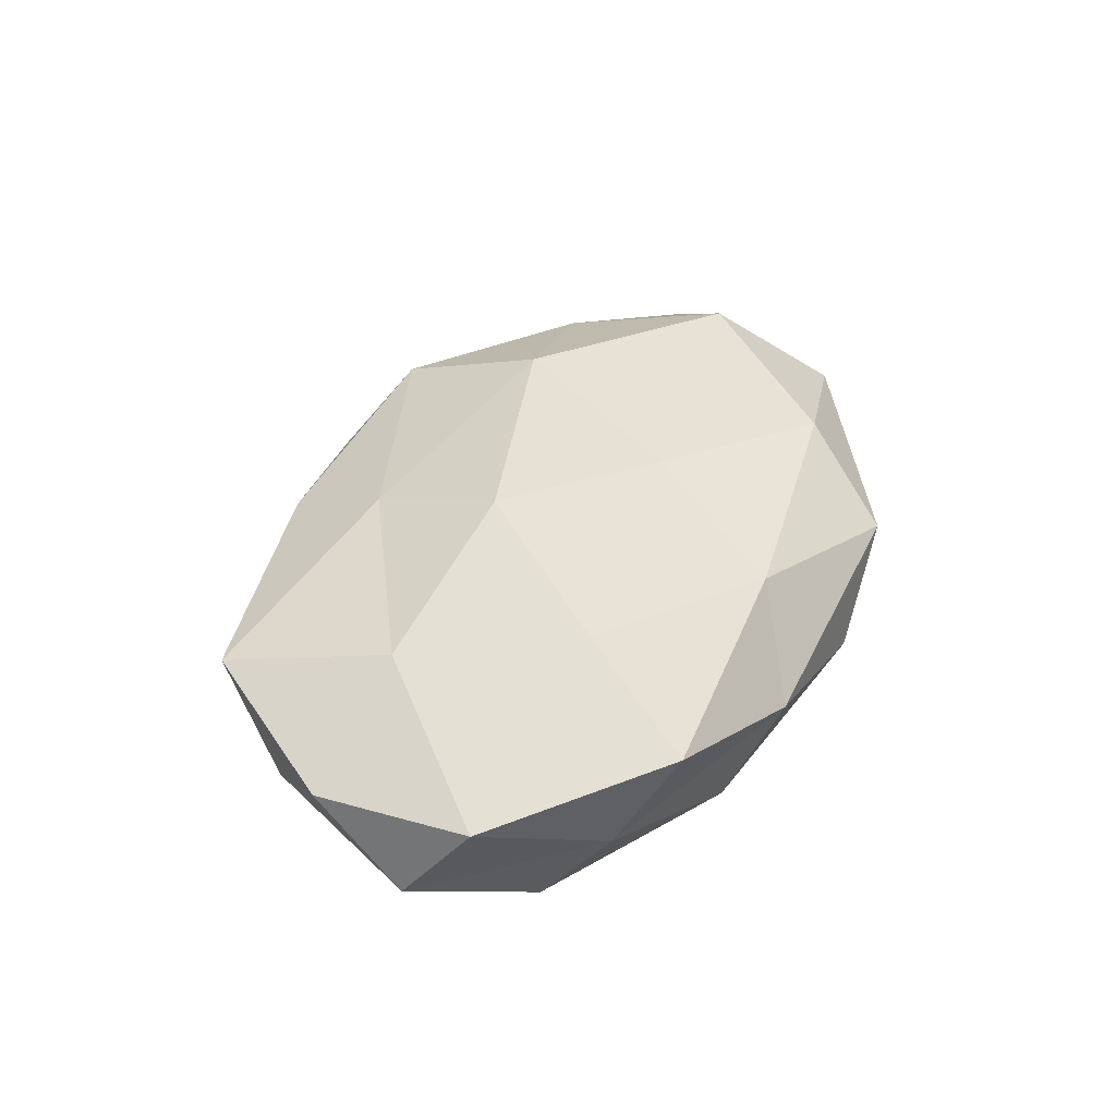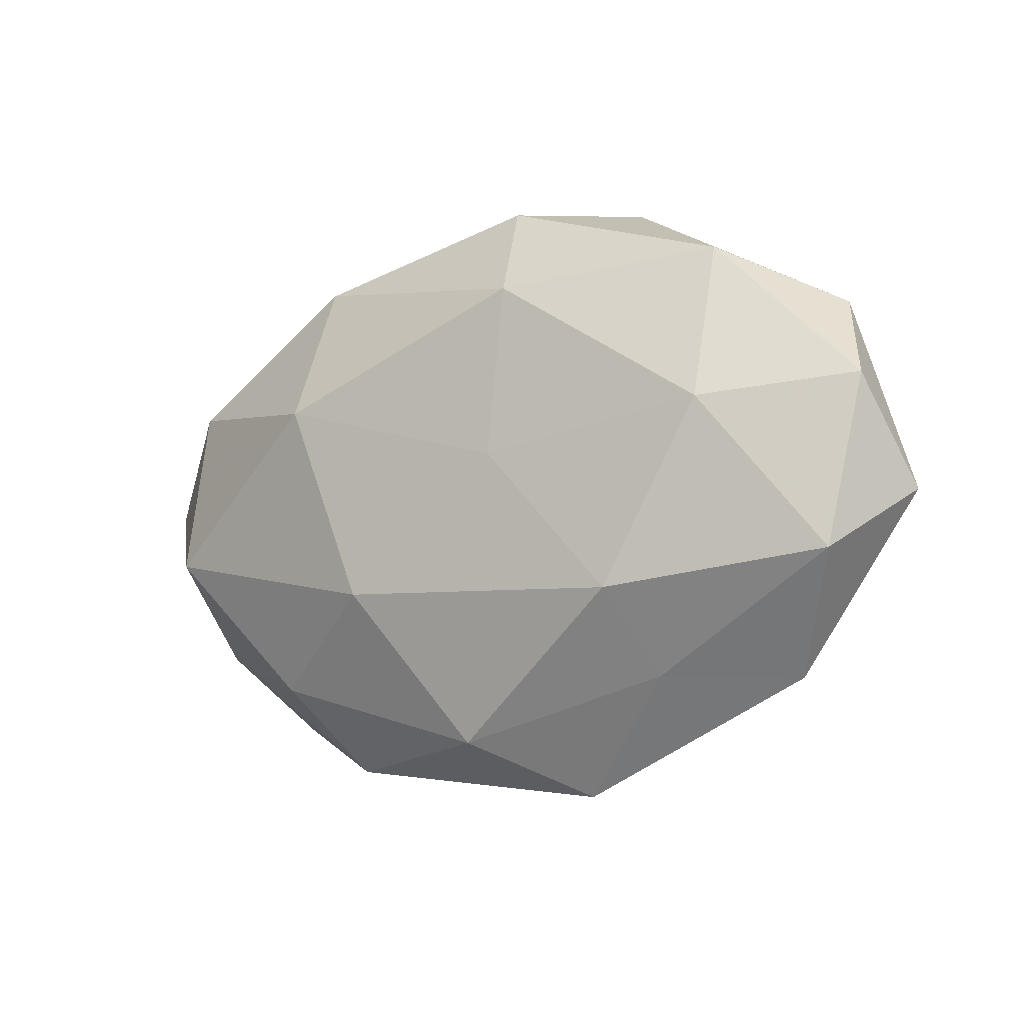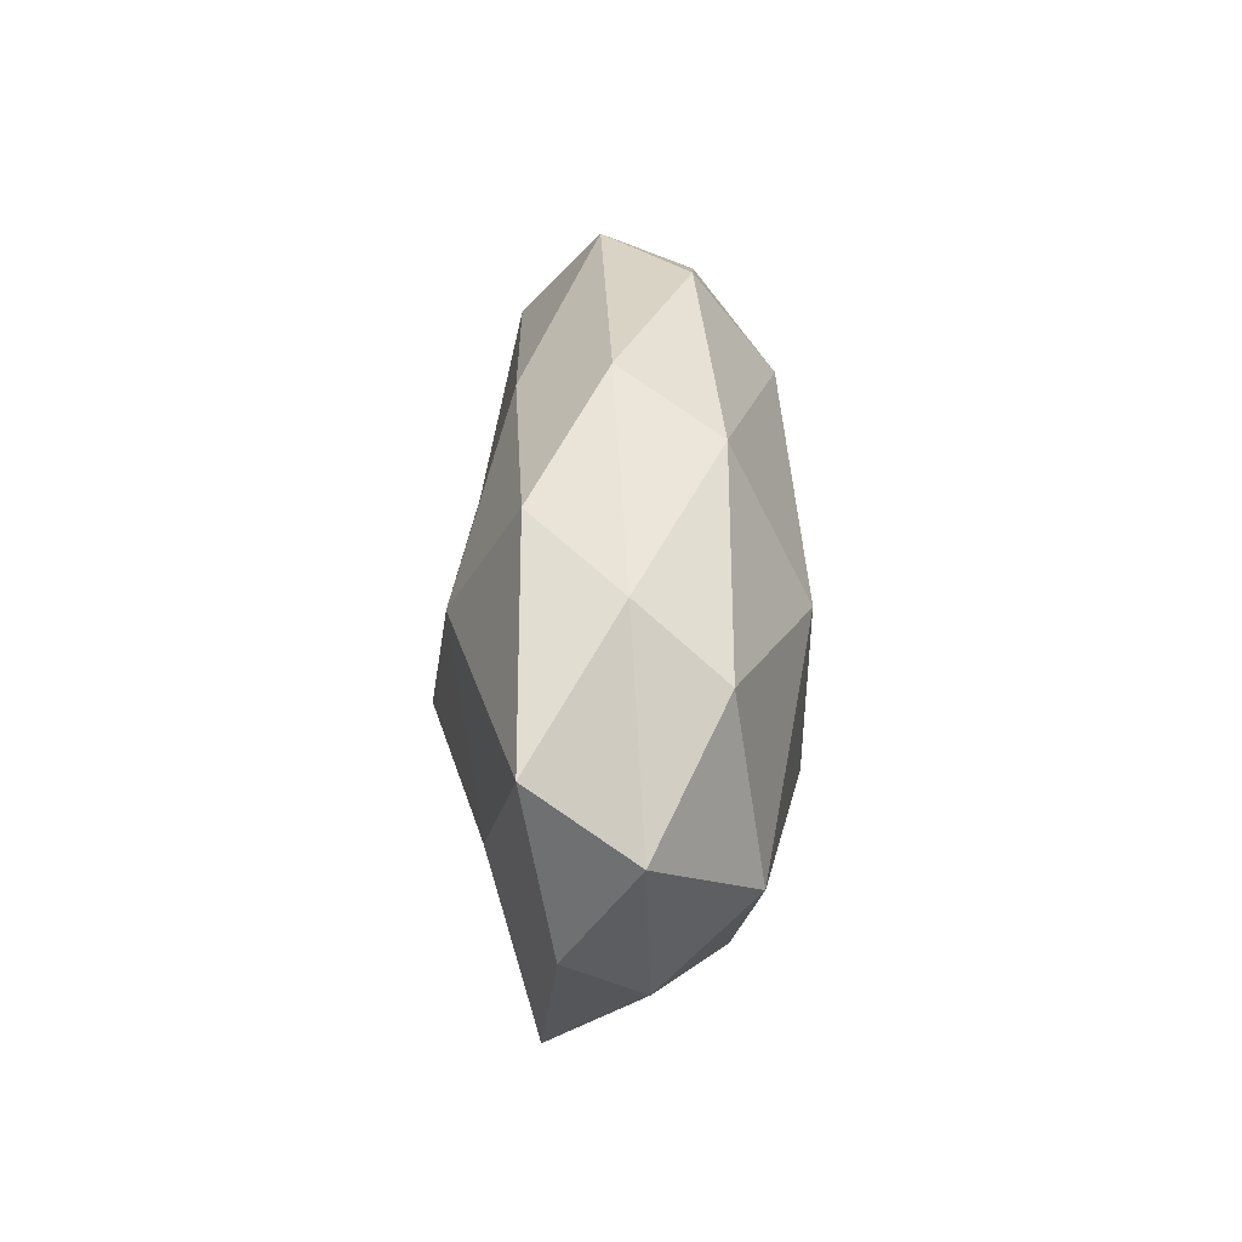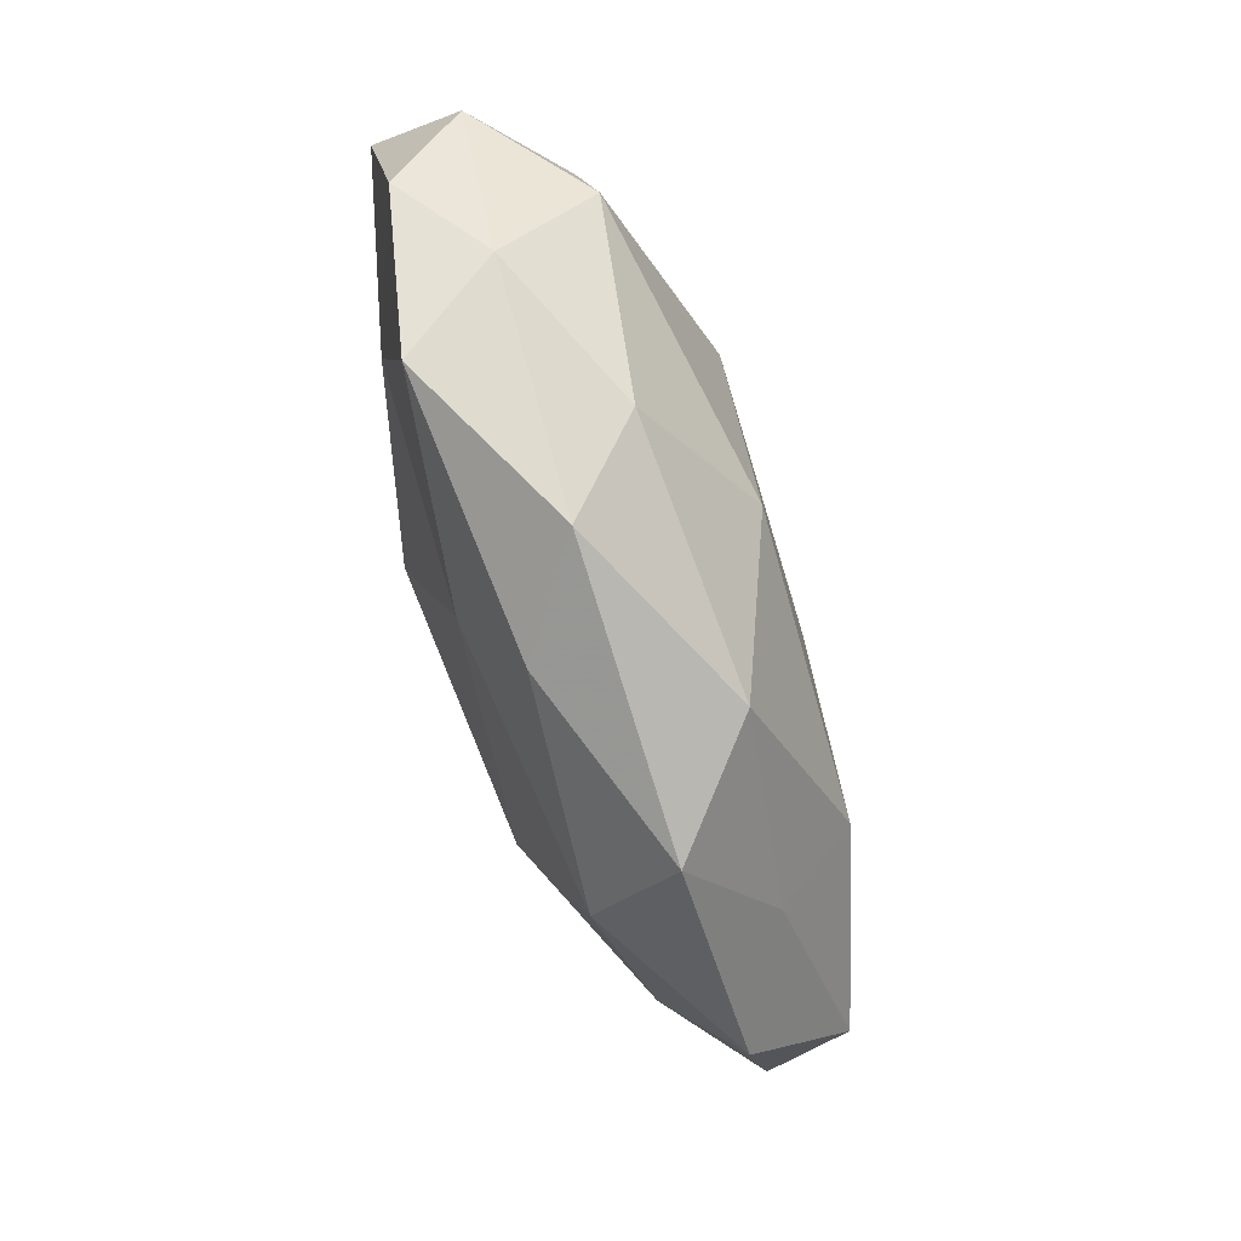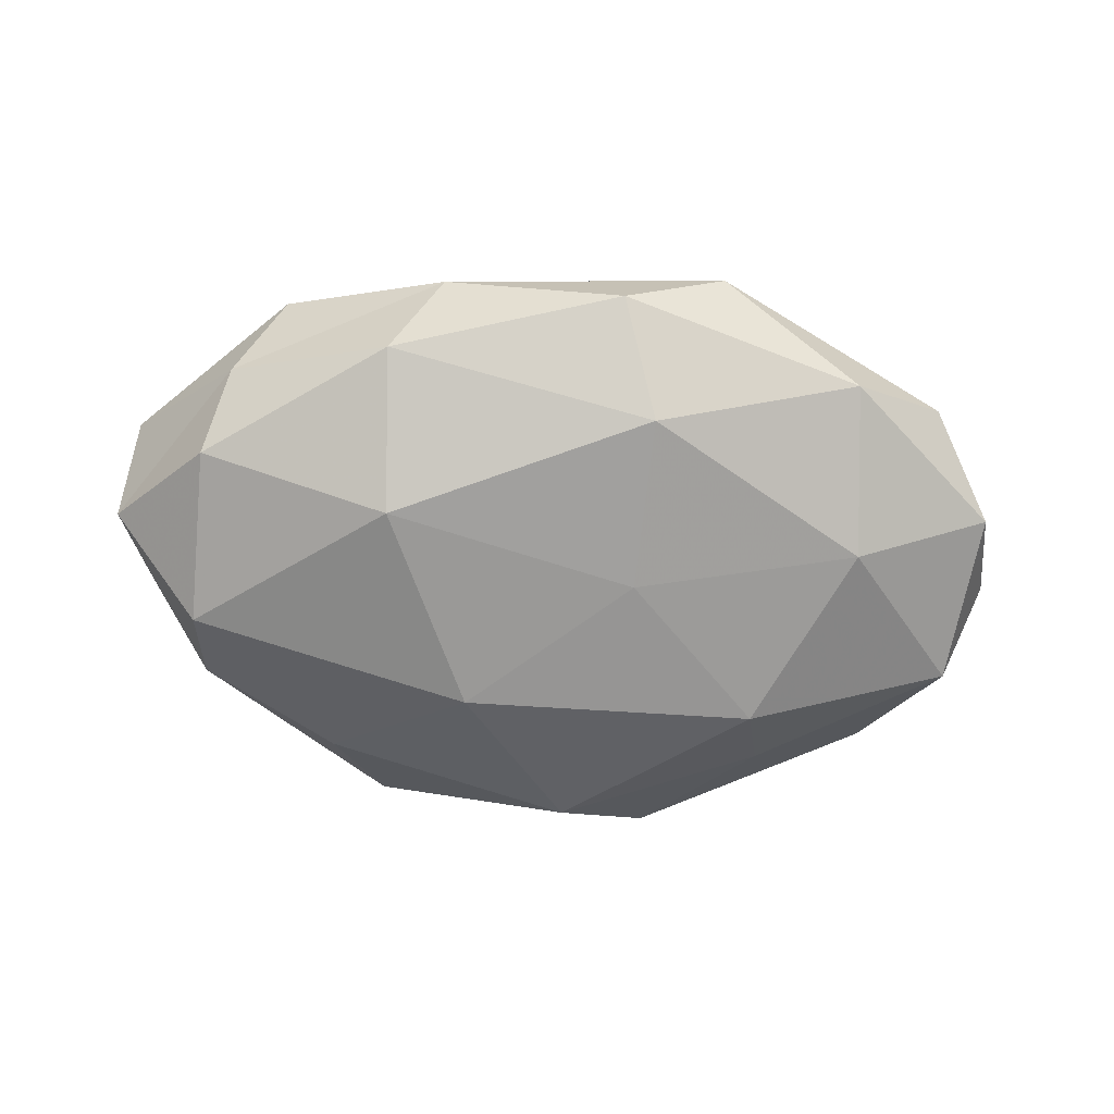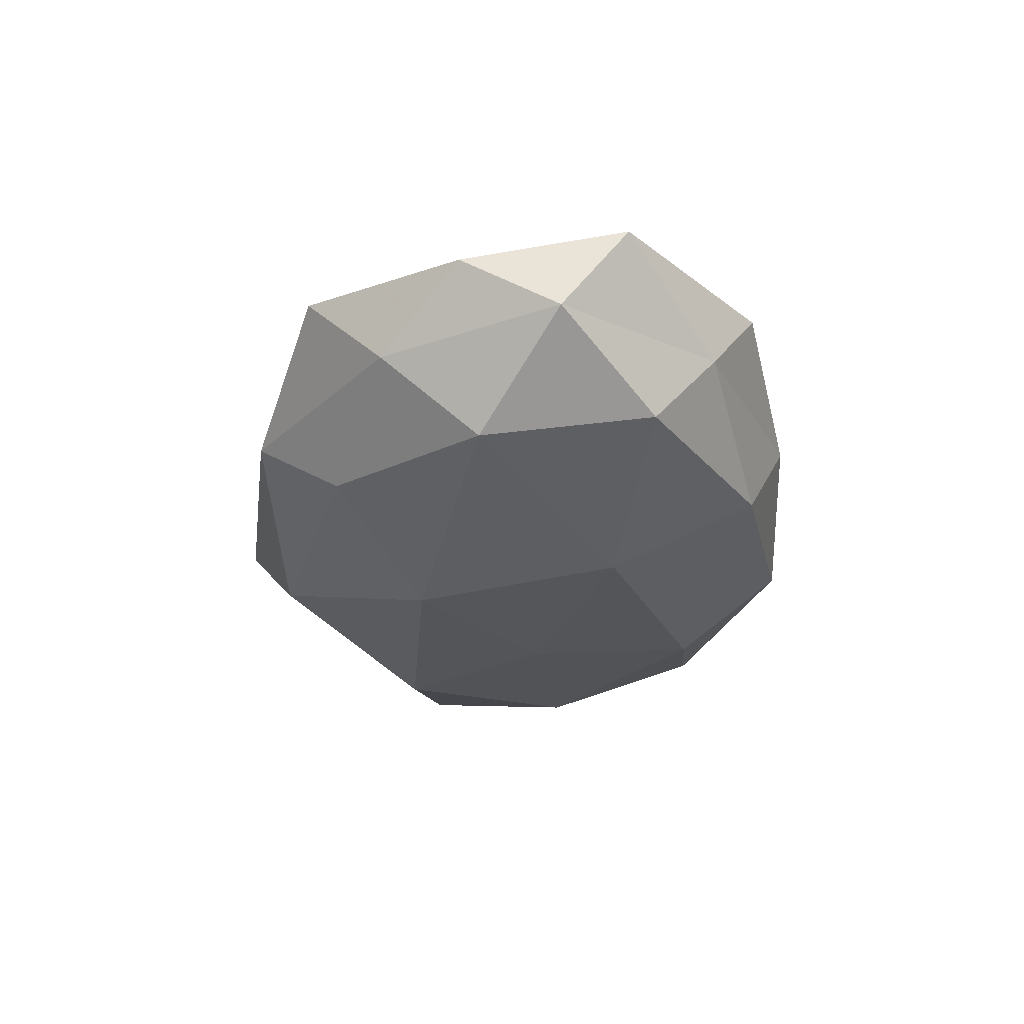
<metadata>
{"format":"obj","ext":"obj","renderer":"f3d","projection":"perspective","resolution":1024,"background":"white","views":[{"elev":40.2,"azim":112.2,"up":"+Z"},{"elev":-9.9,"azim":-144.2,"up":"+Y"},{"elev":26.9,"azim":91.0,"up":"+Y"},{"elev":-70.4,"azim":110.0,"up":"+Y"},{"elev":-67.6,"azim":176.9,"up":"+Z"},{"elev":-28.4,"azim":88.5,"up":"+Z"}]}
</metadata>
<code>
v 0.02073 0.02838 -0.00951
v 0.03517 -0.006669 0.01293
v 0.0515 -0.008779 0.005426
v 0.04332 -0.01783 -0.002792
v -0.006046 0.01017 0.01565
v -0.02546 0.02409 0.01194
v -0.01886 -0.02982 0.01044
v 0.0426 0.01422 -0.009976
v -0.04149 -0.02464 0.00154
v -0.01083 0.02285 -0.01518
v 0.05419 0.002791 -0.002402
v 0.04022 0.0218 -0.0007254
v 0.009796 -0.01315 -0.01805
v 0.02757 0.01405 0.0164
v -0.02507 -0.01475 -0.01555
v 0.03452 0.02766 0.008804
v -0.01917 0.03506 0.00317
v 0.05314 0.01081 0.008596
v -0.03537 0.02571 -0.006822
v 0.03839 -0.02706 0.007681
v 0.02622 -0.02352 -0.01057
v -0.05299 0.008582 -0.005089
v -0.01694 -0.01127 0.01815
v 0.008365 -0.03308 0.006583
v 0.01475 0.03361 0.001239
v -0.03777 -0.01415 0.01006
v -0.002878 -0.03135 -0.01143
v 0.04322 -0.006233 -0.01315
v -0.0273 -0.02434 -0.00684
v -0.0497 -0.01138 -0.007697
v -0.009624 0.00243 -0.01669
v 0.01117 -0.01991 0.01338
v -0.006713 0.03512 -0.006413
v -0.03633 0.006479 -0.01349
v 0.0132 -0.003595 0.01945
v -0.05556 -0.003834 0.003308
v -0.04729 0.01959 0.003974
v 0.01984 0.01081 -0.01804
v -0.04177 0.005525 0.01414
v -0.01377 -0.0377 -0.0006073
v 0.004749 0.02734 0.01093
v 0.02027 -0.03381 -0.00229
f 11 3 4
f 12 8 1
f 12 11 8
f 18 2 3
f 18 3 11
f 18 11 12
f 14 2 18
f 16 18 12
f 16 14 18
f 3 2 20
f 20 4 3
f 12 1 25
f 16 12 25
f 9 7 26
f 26 7 23
f 15 13 27
f 27 13 21
f 11 4 28
f 8 11 28
f 28 4 21
f 21 13 28
f 29 15 27
f 29 9 30
f 29 30 15
f 15 31 13
f 2 32 20
f 7 32 23
f 7 24 32
f 20 32 24
f 33 1 10
f 10 19 33
f 17 33 19
f 25 1 33
f 25 33 17
f 34 19 10
f 34 22 19
f 30 34 15
f 30 22 34
f 31 34 10
f 15 34 31
f 14 35 2
f 14 5 35
f 35 5 23
f 2 35 32
f 23 32 35
f 9 26 36
f 9 36 30
f 30 36 22
f 6 17 37
f 17 19 37
f 37 19 22
f 22 36 37
f 1 8 38
f 1 38 10
f 28 38 8
f 13 38 28
f 10 38 31
f 13 31 38
f 5 6 39
f 5 39 23
f 23 39 26
f 36 26 39
f 37 39 6
f 36 39 37
f 40 7 9
f 40 24 7
f 29 40 9
f 29 27 40
f 41 6 5
f 41 5 14
f 16 41 14
f 41 17 6
f 16 25 41
f 25 17 41
f 42 4 20
f 42 21 4
f 24 42 20
f 27 21 42
f 40 42 24
f 27 42 40

</code>
